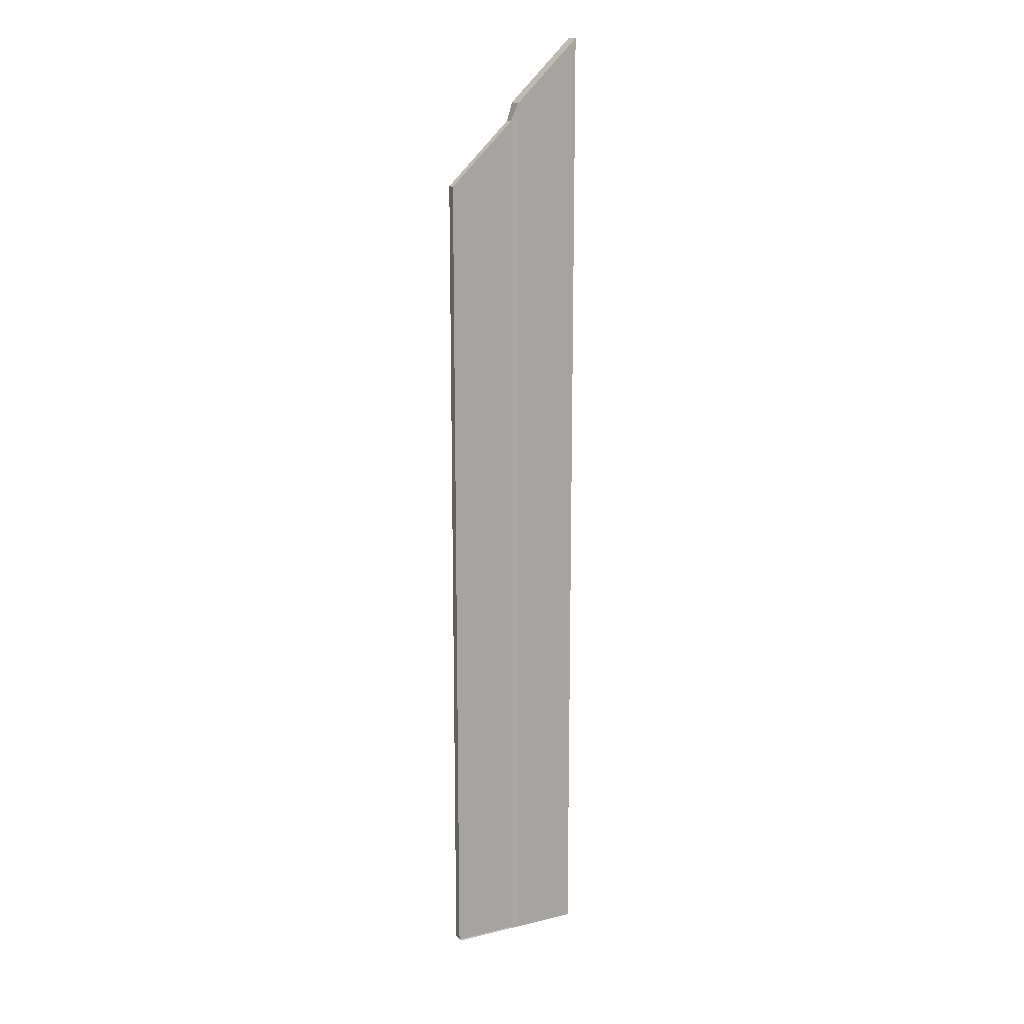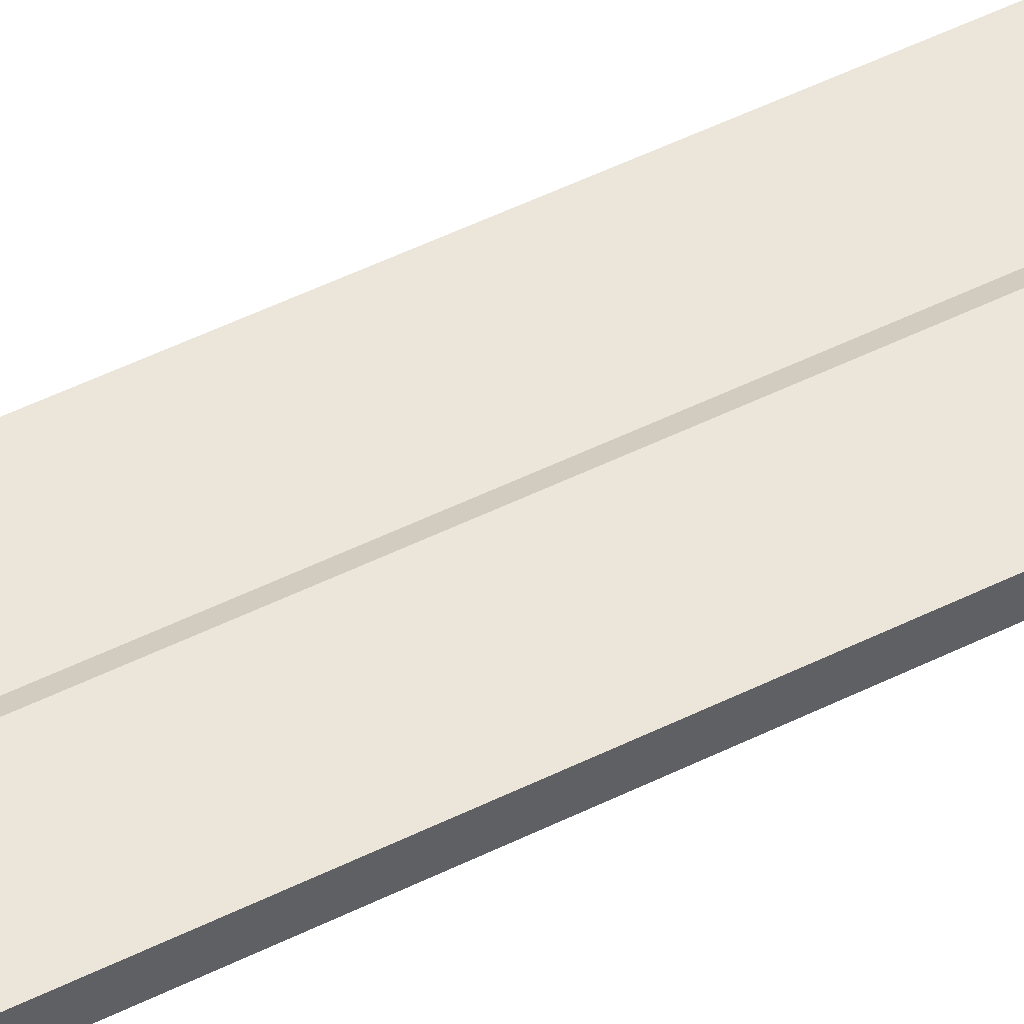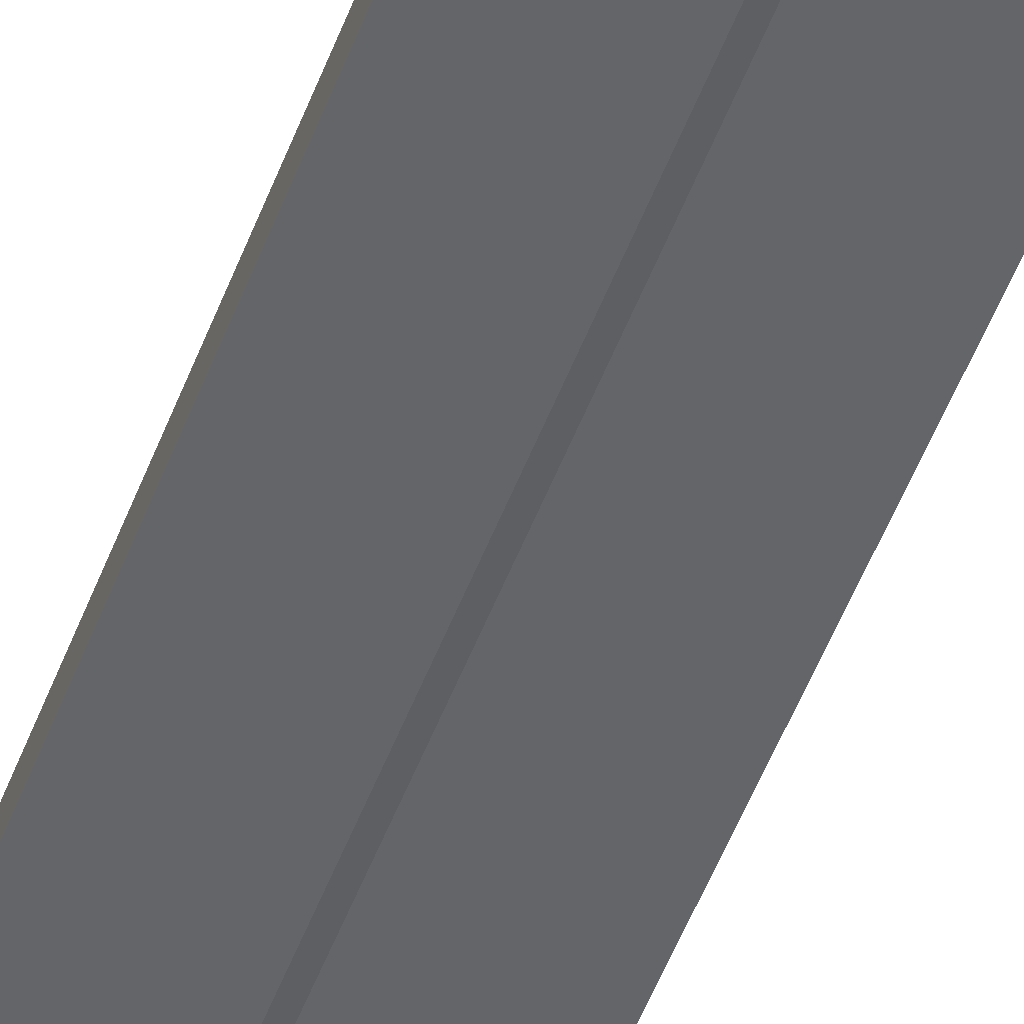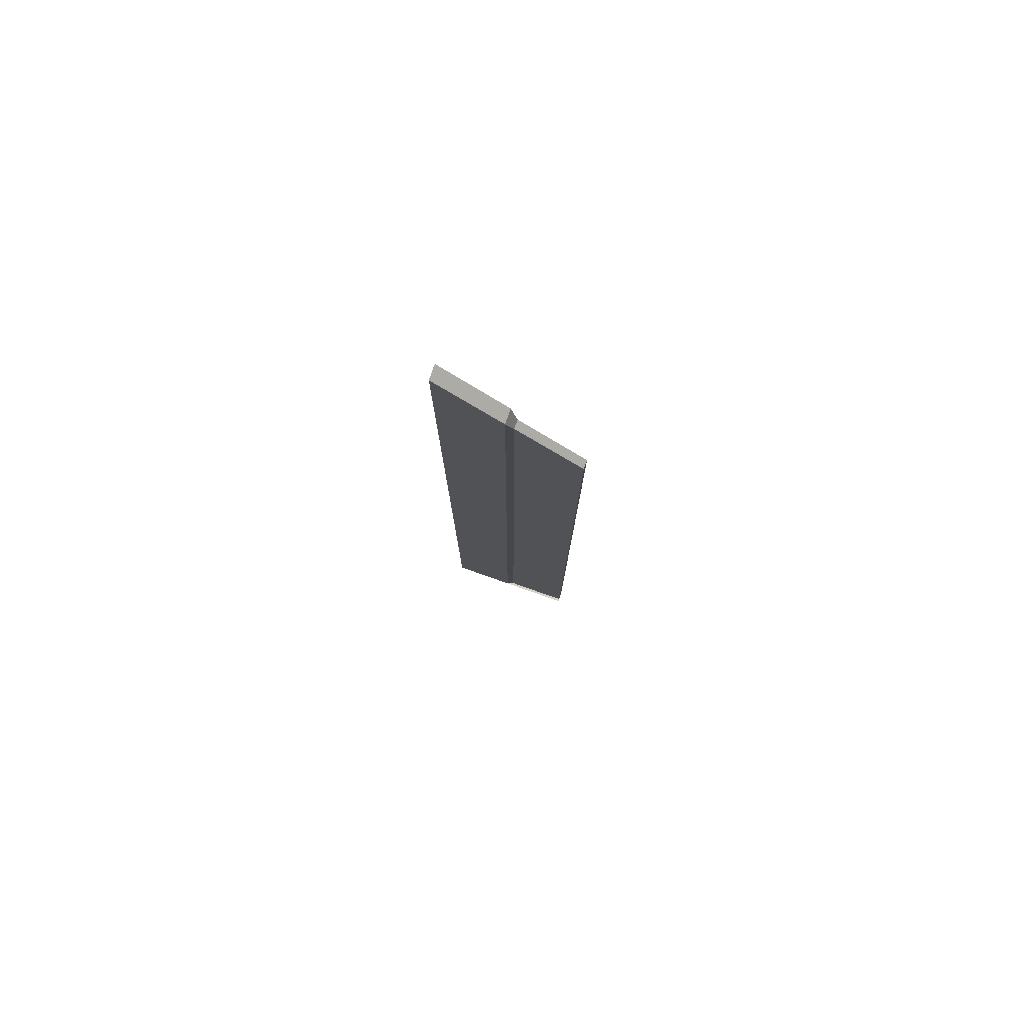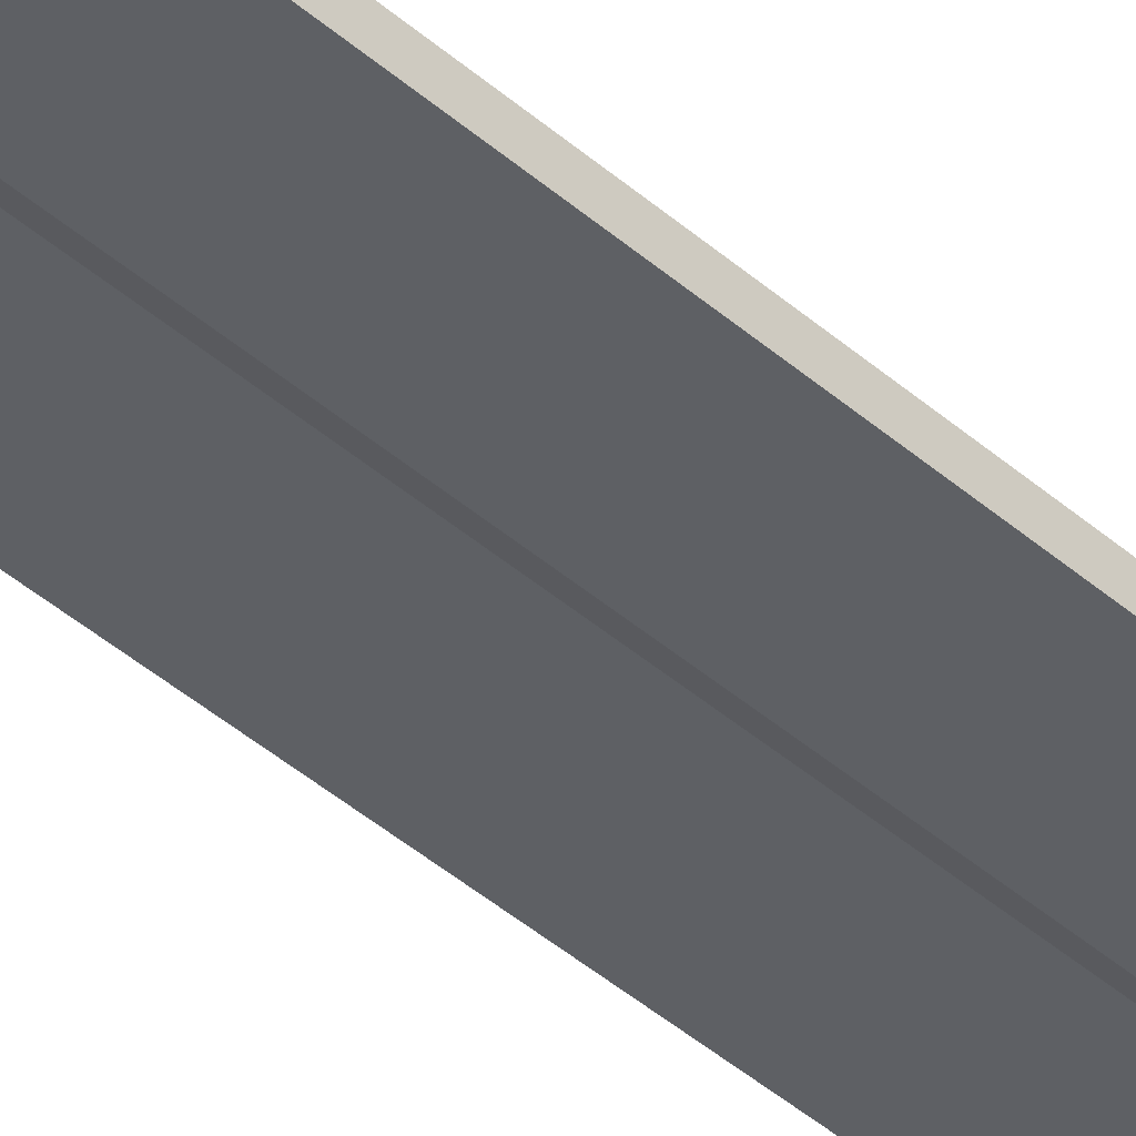
<metadata>
{"format":"obj","ext":"obj","renderer":"f3d","projection":"perspective","resolution":1024,"background":"white","views":[{"elev":15.6,"azim":153.3,"up":"+Y"},{"elev":47.1,"azim":-119.8,"up":"+Z"},{"elev":-51.6,"azim":-20.3,"up":"+Z"},{"elev":79.4,"azim":19.4,"up":"+Y"},{"elev":-42.8,"azim":-136.0,"up":"+Z"}]}
</metadata>
<code>
g SM_Wep_Sword_Energy_01
v -0.0629 0.2989 0.006338
v 0.05724 0.2989 0.006338
v 0.05724 0.2989 -0.006338
v -0.0629 0.2989 -0.006338
v -0.0629 1.161 0.006338
v -0.0629 1.161 -0.006338
v -0.006024 0.2989 -0.006338
v -0.006024 1.106 -0.006338
v -0.006024 1.106 0.006338
v -0.006024 0.2989 0.006338
v 0.0002625 1.09 -0.003782
v 0.0002625 1.09 0.003782
v 0.05724 1.035 0.003782
v 0.05724 1.035 -0.003782
v 0.0002625 0.2989 0.003782
v 0.05724 0.2989 0.003782
v 0.05724 0.2989 -0.003782
v 0.0002625 0.2989 -0.003782
v 0.0002625 1.09 0.003782
v 0.05724 1.035 0.003782
v 0.05724 0.2989 0.003782
v 0.05724 1.035 0.003782
v 0.05724 1.035 -0.003782
v 0.05724 0.2989 -0.003782
v 0.05724 1.035 -0.003782
v 0.0002625 1.09 -0.003782
v -0.0629 1.161 -0.006338
v -0.0629 0.2989 -0.006338
v -0.0629 1.161 0.006338
v -0.0629 1.161 -0.006338
v -0.006024 1.106 -0.006338
v -0.0629 0.2989 0.006338
v -0.0629 1.161 0.006338
v -0.006024 1.106 0.006338
v -0.006024 1.106 -0.006338
v 0.0002625 1.09 -0.003782
v 0.0002625 1.09 0.003782
v -0.006024 1.106 0.006338
v -0.006024 1.106 0.006338
v 0.0002625 1.09 0.003782
v 0.0002625 0.2989 0.003782
v -0.006024 0.2989 0.006338
v -0.006024 0.2989 0.006338
v 0.0002625 0.2989 0.003782
v 0.05724 0.2989 0.003782
v 0.05724 0.2989 -0.003782
v 0.0002625 0.2989 -0.003782
v -0.006024 0.2989 -0.006338
v -0.006024 0.2989 -0.006338
v 0.0002625 0.2989 -0.003782
v 0.0002625 1.09 -0.003782
v -0.006024 1.106 -0.006338
g SM_Wep_Sword_Energy_01_0
f 13 14 11
f 12 13 11
f 16 20 19
f 15 16 19
f 23 22 21
f 17 23 21
f 26 25 24
f 18 26 24
f 5 6 4
f 1 5 4
f 28 27 8
f 7 28 8
f 31 30 29
f 9 31 29
f 34 33 32
f 10 34 32
f 37 36 35
f 38 37 35
f 41 40 39
f 42 41 39
f 45 44 43
f 2 45 43
f 46 45 2
f 3 46 2
f 47 46 3
f 48 47 3
f 51 50 49
f 52 51 49

</code>
